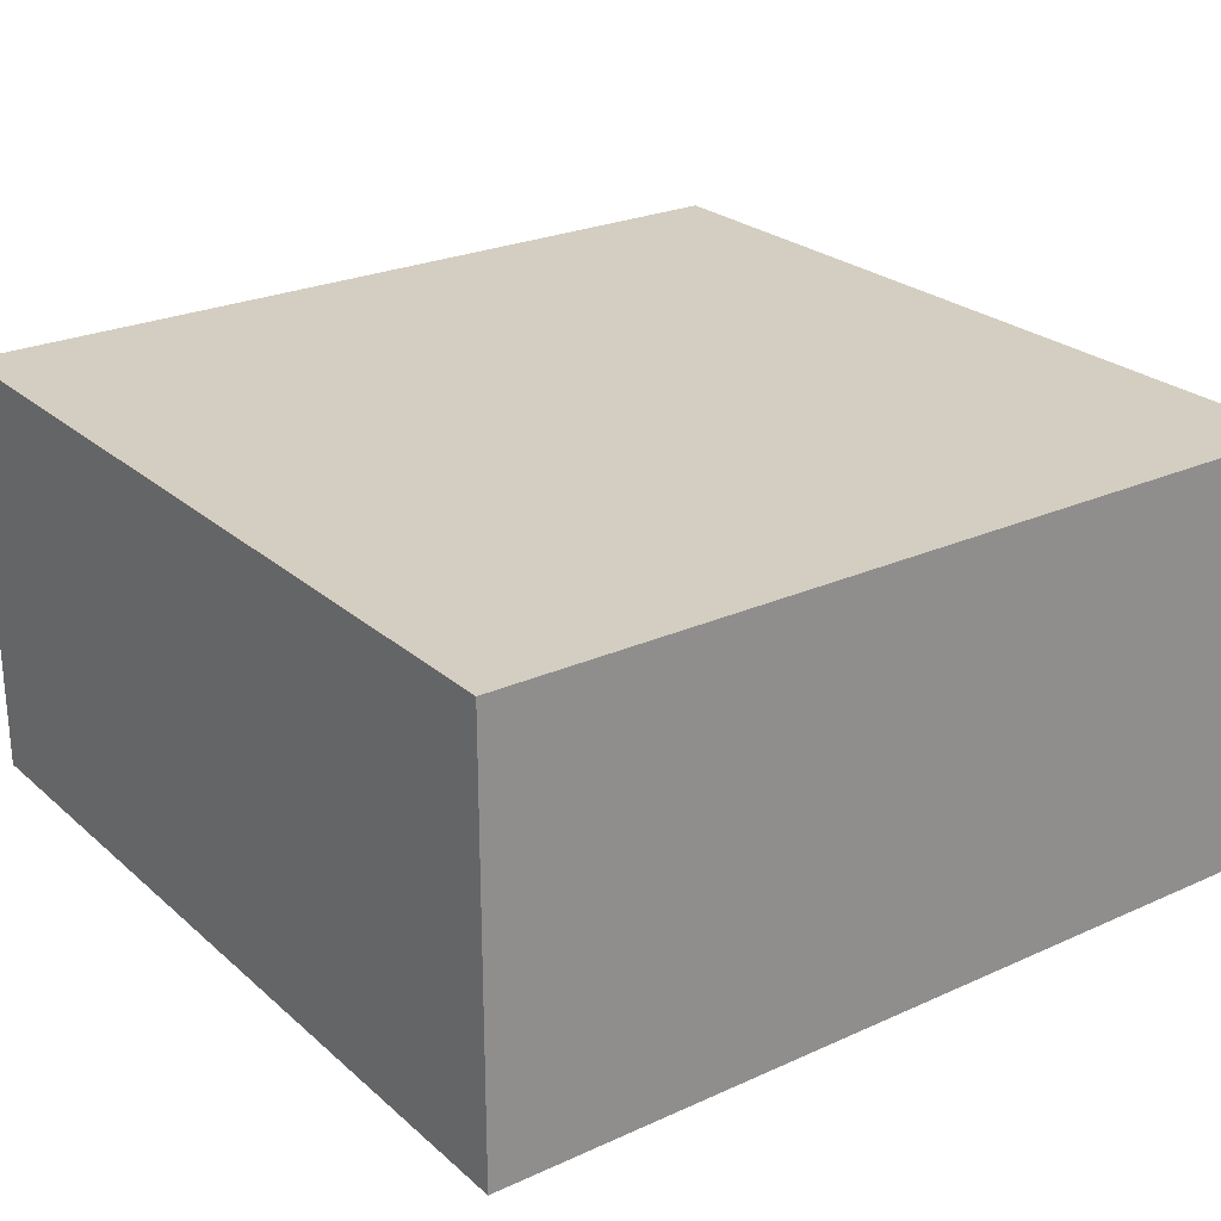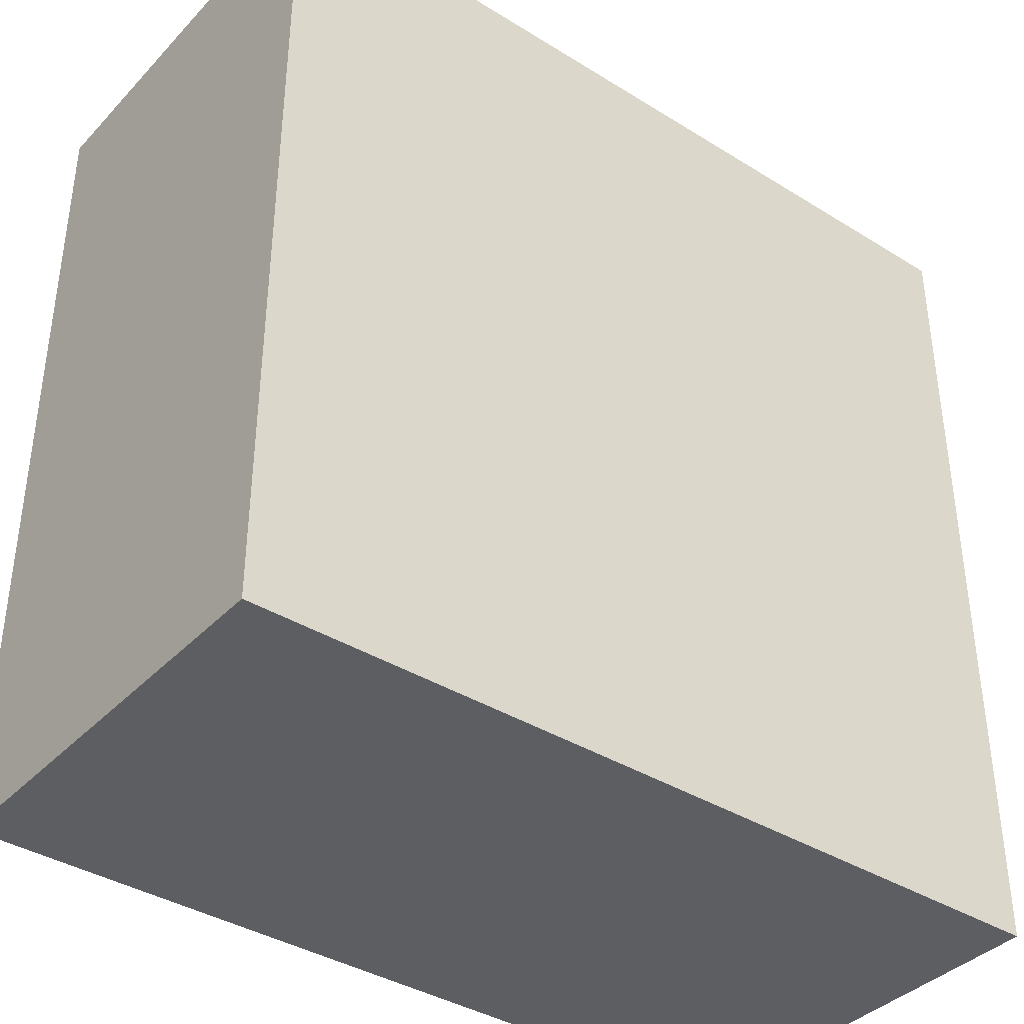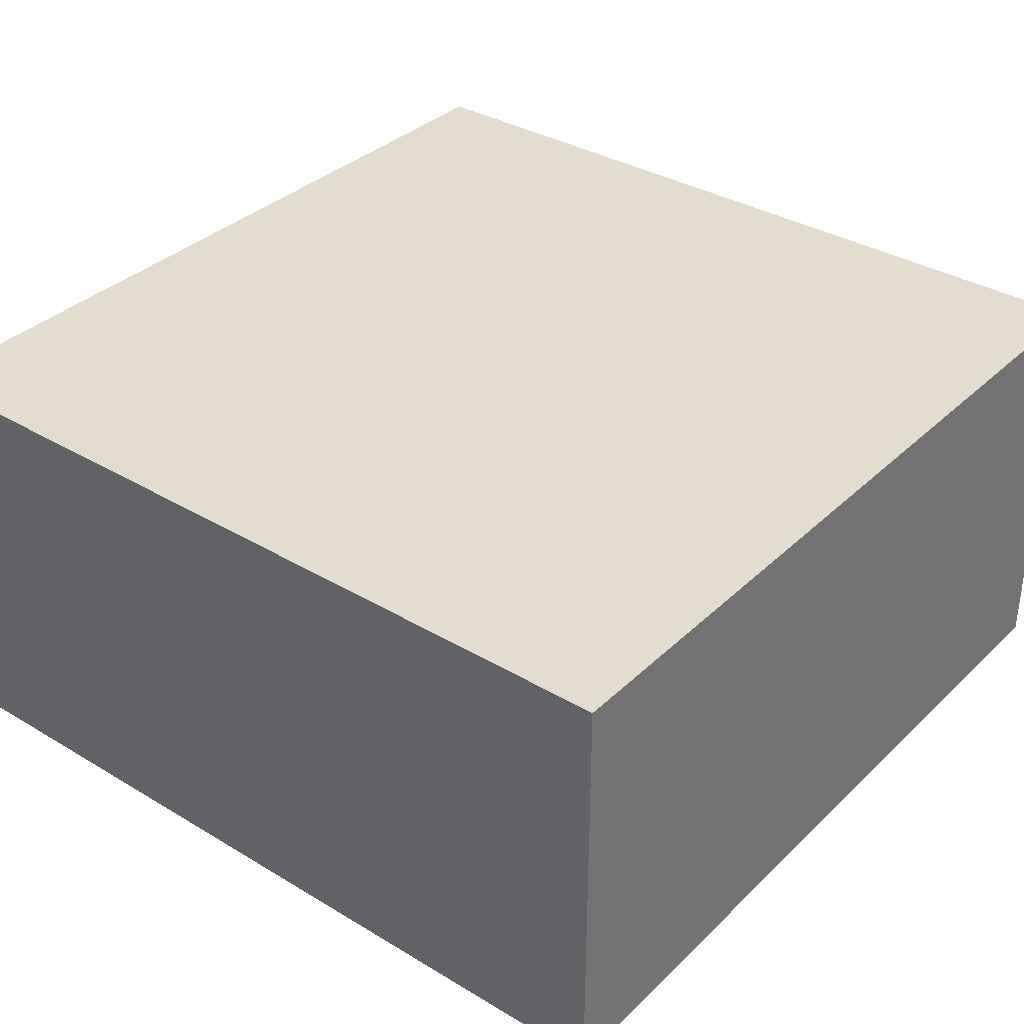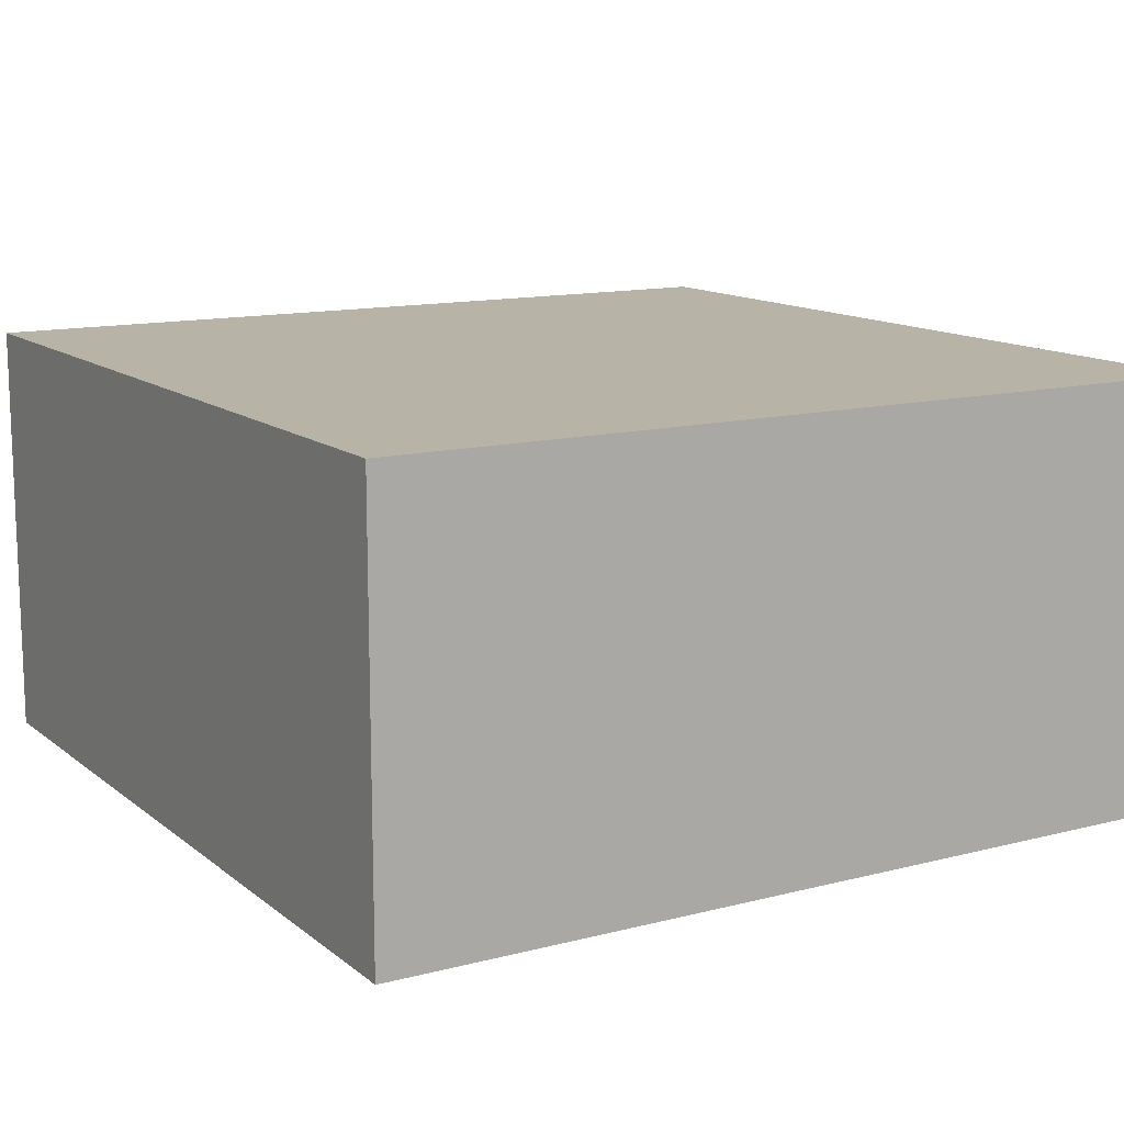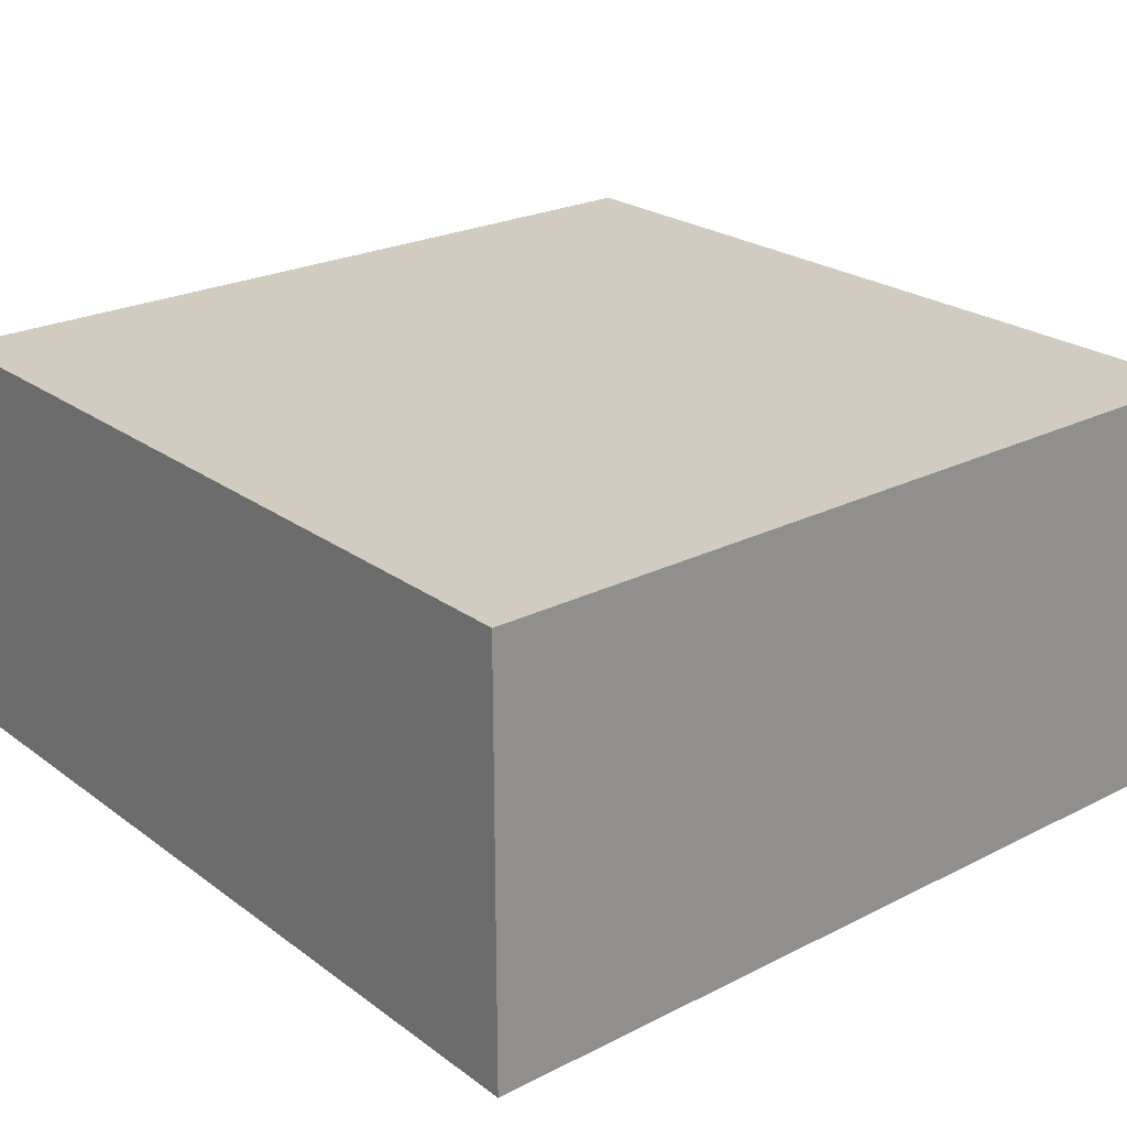
<metadata>
{"format":"obj","ext":"obj","renderer":"f3d","projection":"perspective","resolution":1024,"background":"white","views":[{"elev":25.1,"azim":-126.1,"up":"+Y"},{"elev":-38.5,"azim":142.0,"up":"+Z"},{"elev":34.9,"azim":-51.4,"up":"+Y"},{"elev":12.8,"azim":59.3,"up":"+Y"},{"elev":23.9,"azim":-39.9,"up":"+Y"}]}
</metadata>
<code>
o
v 0 2 0
v 0 2 -4
v 0 2.4 0
v 0 2.4 -4
v 0 3.2 0
v 0 3.2 -4
v 0 3.5 0
v 0 3.5 -4
v 0 3.6 0
v 0 3.6 -4
v 0 3.9 0
v 0 3.9 -4
v 0 4 0
v 0 4 -4
v 4 2 0
v 4 2 -4
v 4 2.4 0
v 4 2.4 -4
v 4 3.2 0
v 4 3.2 -4
v 4 3.5 0
v 4 3.5 -4
v 4 3.6 0
v 4 3.6 -4
v 4 3.9 0
v 4 3.9 -4
v 4 4 0
v 4 4 -4
v 0 2 0
v 0 2.4 0
v 0 3.2 0
v 0 3.5 0
v 0 3.6 0
v 0 3.9 0
v 0 4 0
v 4 2 0
v 4 2.4 0
v 4 3.2 0
v 4 3.5 0
v 4 3.6 0
v 4 3.9 0
v 4 4 0
v 0 2 -4
v 0 2.4 -4
v 0 3.2 -4
v 0 3.5 -4
v 0 3.6 -4
v 0 3.9 -4
v 0 4 -4
v 4 2 -4
v 4 2.4 -4
v 4 3.2 -4
v 4 3.5 -4
v 4 3.6 -4
v 4 3.9 -4
v 4 4 -4
v 0 2 0
v 4 2 0
v 0 2 -4
v 4 2 -4
v 0 4 0
v 4 4 0
v 1.1 4 -0.4
v 1.3 4 -0.4
v 1 4 -0.5
v 1.1 4 -0.5
v 1.2 4 -0.5
v 1.3 4 -0.5
v 2.5 4 -0.5
v 2.7 4 -0.5
v 3.3 4 -0.5
v 3.5 4 -0.5
v 0.9 4 -0.6
v 1 4 -0.6
v 1.1 4 -0.6
v 1.2 4 -0.6
v 2.5 4 -0.6
v 2.6 4 -0.6
v 0.8 4 -0.7
v 0.9 4 -0.7
v 1.1 4 -0.7
v 3.4 4 -0.7
v 3.5 4 -0.7
v 0.7 4 -0.8
v 0.8 4 -0.8
v 2.5 4 -0.8
v 2.6 4 -0.8
v 0.7 4 -0.9
v 0.8 4 -0.9
v 2.4 4 -0.9
v 2.5 4 -0.9
v 2.6 4 -0.9
v 2.7 4 -0.9
v 3.2 4 -0.9
v 3.3 4 -0.9
v 2.3 4 -1
v 2.4 4 -1
v 2.5 4 -1
v 2.6 4 -1
v 3.3 4 -1
v 3.4 4 -1
v 0.7 4 -1.1
v 0.8 4 -1.1
v 2.2 4 -1.1
v 2.3 4 -1.1
v 2.4 4 -1.1
v 2.5 4 -1.1
v 3.1 4 -1.1
v 3.2 4 -1.1
v 3.3 4 -1.1
v 1.1 4 -1.2
v 1.3 4 -1.2
v 0.8 4 -1.3
v 0.9 4 -1.3
v 2.2 4 -1.3
v 2.3 4 -1.3
v 0.6 4 -1.4
v 0.7 4 -1.4
v 0.8 4 -1.4
v 1.1 4 -1.4
v 1.2 4 -1.4
v 2.4 4 -1.4
v 2.5 4 -1.4
v 3.2 4 -1.4
v 3.3 4 -1.4
v 0.5 4 -1.5
v 0.6 4 -1.5
v 2.3 4 -1.5
v 2.4 4 -1.5
v 3.1 4 -1.5
v 3.2 4 -1.5
v 3.3 4 -1.5
v 3.4 4 -1.5
v 0.6 4 -1.6
v 0.7 4 -1.6
v 1.3 4 -1.6
v 1.4 4 -1.6
v 3.3 4 -1.6
v 3.4 4 -1.6
v 0.5 4 -1.7
v 0.6 4 -1.7
v 1.2 4 -1.7
v 1.3 4 -1.7
v 3.1 4 -1.7
v 3.2 4 -1.7
v 1.4 4 -1.8
v 1.5 4 -1.8
v 1.7 4 -1.8
v 1.9 4 -1.8
v 3.2 4 -1.8
v 3.3 4 -1.8
v 1.4 4 -1.9
v 1.5 4 -1.9
v 1.7 4 -1.9
v 1.8 4 -1.9
v 1.9 4 -1.9
v 2 4 -1.9
v 2.4 4 -1.9
v 2.5 4 -1.9
v 3.1 4 -1.9
v 3.2 4 -1.9
v 1.2 4 -2
v 1.3 4 -2
v 1.8 4 -2
v 1.9 4 -2
v 3.2 4 -2
v 3.3 4 -2
v 0.7 4 -2.1
v 0.8 4 -2.1
v 1.3 4 -2.1
v 1.4 4 -2.1
v 1.8 4 -2.1
v 1.9 4 -2.1
v 1.1 4 -2.2
v 1.2 4 -2.2
v 1.3 4 -2.2
v 3.1 4 -2.2
v 3.2 4 -2.2
v 0.6 4 -2.3
v 0.7 4 -2.3
v 1 4 -2.3
v 1.1 4 -2.3
v 1.9 4 -2.3
v 2 4 -2.3
v 3.2 4 -2.3
v 3.3 4 -2.3
v 0.7 4 -2.4
v 0.8 4 -2.4
v 0.9 4 -2.4
v 1 4 -2.4
v 1.1 4 -2.4
v 1.2 4 -2.4
v 1.7 4 -2.4
v 1.8 4 -2.4
v 2.7 4 -2.4
v 2.8 4 -2.4
v 3 4 -2.4
v 3.1 4 -2.4
v 0.5 4 -2.5
v 0.6 4 -2.5
v 0.9 4 -2.5
v 1.1 4 -2.5
v 1.8 4 -2.5
v 1.9 4 -2.5
v 2.6 4 -2.5
v 2.7 4 -2.5
v 2.8 4 -2.5
v 3.1 4 -2.5
v 3.2 4 -2.5
v 0.6 4 -2.6
v 0.7 4 -2.6
v 1.6 4 -2.6
v 1.7 4 -2.6
v 1.8 4 -2.6
v 2.5 4 -2.6
v 2.6 4 -2.6
v 2.7 4 -2.6
v 0.4 4 -2.7
v 0.5 4 -2.7
v 0.6 4 -2.7
v 0.7 4 -2.7
v 1.5 4 -2.7
v 1.6 4 -2.7
v 2.4 4 -2.7
v 2.5 4 -2.7
v 3.1 4 -2.7
v 3.2 4 -2.7
v 0.4 4 -2.8
v 0.6 4 -2.8
v 0.7 4 -2.8
v 0.8 4 -2.8
v 1.5 4 -2.8
v 1.6 4 -2.8
v 2.3 4 -2.8
v 2.4 4 -2.8
v 2.5 4 -2.8
v 2.6 4 -2.8
v 3 4 -2.8
v 3.1 4 -2.8
v 0.6 4 -2.9
v 0.7 4 -2.9
v 1.7 4 -2.9
v 1.8 4 -2.9
v 2.4 4 -2.9
v 2.5 4 -2.9
v 0.8 4 -3
v 0.9 4 -3
v 1.6 4 -3
v 1.7 4 -3
v 2.2 4 -3
v 2.3 4 -3
v 0.7 4 -3.1
v 0.8 4 -3.1
v 0.9 4 -3.1
v 1 4 -3.1
v 1.6 4 -3.1
v 1.7 4 -3.1
v 0.9 4 -3.2
v 1 4 -3.2
v 1.7 4 -3.2
v 1.8 4 -3.2
v 2.3 4 -3.2
v 2.4 4 -3.2
v 0.7 4 -3.4
v 0.8 4 -3.4
v 0.9 4 -3.4
v 1.5 4 -3.4
v 1.6 4 -3.4
v 1.7 4 -3.4
v 3 4 -3.4
v 3.1 4 -3.4
v 3.2 4 -3.4
v 0.6 4 -3.5
v 0.7 4 -3.5
v 0.8 4 -3.5
v 1.4 4 -3.5
v 1.5 4 -3.5
v 2.9 4 -3.5
v 3 4 -3.5
v 0.5 4 -3.6
v 0.6 4 -3.6
v 0.7 4 -3.6
v 1.4 4 -3.6
v 1.6 4 -3.6
v 2.1 4 -3.6
v 2.2 4 -3.6
v 2.9 4 -3.6
v 3.1 4 -3.6
v 0.4 4 -3.7
v 0.5 4 -3.7
v 0.6 4 -3.7
v 2.2 4 -3.7
v 2.3 4 -3.7
v 0.3 4 -3.8
v 0.4 4 -3.8
v 2.1 4 -3.8
v 2.2 4 -3.8
v 0.3 4 -3.9
v 0.5 4 -3.9
v 0 4 -4
v 4 4 -4
f 3 2 1
f 4 2 3
f 5 4 3
f 6 4 5
f 7 6 5
f 8 6 7
f 9 8 7
f 10 8 9
f 11 10 9
f 12 10 11
f 13 12 11
f 14 12 13
f 15 16 17
f 17 16 18
f 17 18 19
f 19 18 20
f 19 20 21
f 21 20 22
f 21 22 23
f 23 22 24
f 23 24 25
f 25 24 26
f 25 26 27
f 27 26 28
f 36 30 29
f 37 31 30
f 37 30 36
f 38 32 31
f 38 31 37
f 39 33 32
f 39 32 38
f 40 34 33
f 40 33 39
f 41 35 34
f 41 34 40
f 42 35 41
f 43 44 50
f 44 45 51
f 50 44 51
f 45 46 52
f 51 45 52
f 46 47 53
f 52 46 53
f 47 48 54
f 53 47 54
f 48 49 55
f 54 48 55
f 55 49 56
f 59 58 57
f 60 58 59
f 61 62 63
f 63 62 64
f 61 63 65
f 63 64 66
f 65 63 66
f 66 64 67
f 64 62 68
f 67 64 68
f 68 62 69
f 69 62 70
f 70 62 71
f 71 62 72
f 61 65 73
f 66 67 74
f 73 65 74
f 65 66 74
f 74 67 75
f 67 68 76
f 75 67 76
f 68 69 76
f 69 70 77
f 76 69 77
f 77 70 78
f 61 73 79
f 74 75 80
f 79 73 80
f 73 74 80
f 77 78 81
f 80 75 81
f 75 76 81
f 76 77 81
f 71 72 82
f 72 62 83
f 82 72 83
f 61 79 84
f 79 80 85
f 84 79 85
f 81 78 86
f 80 81 86
f 78 70 87
f 86 78 87
f 61 84 88
f 84 85 88
f 85 80 89
f 88 85 89
f 80 86 90
f 86 87 91
f 90 86 91
f 87 70 92
f 91 87 92
f 70 71 93
f 92 70 93
f 93 71 94
f 71 82 95
f 94 71 95
f 80 90 96
f 90 91 97
f 96 90 97
f 91 92 97
f 97 92 98
f 93 94 99
f 98 92 99
f 92 93 99
f 94 95 100
f 95 82 100
f 82 83 101
f 100 82 101
f 61 88 102
f 88 89 102
f 89 80 103
f 102 89 103
f 80 96 104
f 97 98 105
f 104 96 105
f 96 97 105
f 105 98 106
f 98 99 107
f 106 98 107
f 99 94 108
f 107 99 108
f 94 100 109
f 108 94 109
f 100 101 110
f 109 100 110
f 80 104 111
f 111 104 112
f 103 80 113
f 102 103 113
f 80 111 114
f 113 80 114
f 112 104 115
f 105 106 115
f 104 105 115
f 115 106 116
f 61 102 117
f 102 113 118
f 117 102 118
f 113 114 119
f 118 113 119
f 114 111 120
f 119 114 120
f 111 112 120
f 120 112 121
f 116 106 122
f 106 107 122
f 107 108 122
f 122 108 123
f 108 109 124
f 109 110 124
f 110 101 125
f 124 110 125
f 61 117 126
f 117 118 127
f 126 117 127
f 115 116 128
f 122 123 128
f 116 122 128
f 128 123 129
f 108 124 130
f 123 108 130
f 124 125 130
f 130 125 131
f 125 101 132
f 131 125 132
f 101 83 133
f 132 101 133
f 127 118 134
f 126 127 134
f 118 119 135
f 134 118 135
f 120 121 135
f 119 120 135
f 121 112 136
f 115 128 136
f 128 129 136
f 112 115 136
f 136 129 137
f 131 132 138
f 132 133 138
f 133 83 139
f 138 133 139
f 126 134 140
f 61 126 140
f 134 135 141
f 140 134 141
f 135 121 142
f 141 135 142
f 136 137 142
f 121 136 142
f 142 137 143
f 123 130 144
f 130 131 144
f 131 138 145
f 144 131 145
f 137 129 146
f 143 137 146
f 146 129 147
f 147 129 148
f 148 129 149
f 145 138 150
f 144 145 150
f 138 139 151
f 150 138 151
f 143 146 152
f 146 147 152
f 147 148 153
f 152 147 153
f 148 149 154
f 153 148 154
f 154 149 155
f 149 129 156
f 155 149 156
f 156 129 157
f 129 123 158
f 157 129 158
f 123 144 159
f 158 123 159
f 144 150 160
f 159 144 160
f 150 151 161
f 160 150 161
f 140 141 162
f 142 143 162
f 141 142 162
f 143 152 163
f 162 143 163
f 156 157 164
f 154 155 164
f 152 153 164
f 153 154 164
f 155 156 164
f 164 157 165
f 161 151 166
f 158 159 166
f 160 161 166
f 157 158 166
f 159 160 166
f 151 139 167
f 166 151 167
f 140 162 168
f 168 162 169
f 163 152 170
f 162 163 170
f 164 165 171
f 170 152 171
f 152 164 171
f 171 165 172
f 165 157 173
f 172 165 173
f 169 162 174
f 162 170 175
f 174 162 175
f 171 172 176
f 175 170 176
f 170 171 176
f 157 166 177
f 166 167 178
f 177 166 178
f 140 168 179
f 168 169 180
f 179 168 180
f 169 174 181
f 174 175 182
f 181 174 182
f 173 157 183
f 172 173 183
f 157 177 184
f 183 157 184
f 178 167 185
f 177 178 185
f 167 139 186
f 185 167 186
f 180 169 187
f 179 180 187
f 169 181 188
f 187 169 188
f 188 181 189
f 181 182 190
f 189 181 190
f 182 175 191
f 190 182 191
f 175 176 192
f 191 175 192
f 176 172 193
f 192 176 193
f 172 183 194
f 193 172 194
f 184 177 195
f 183 184 195
f 195 177 196
f 196 177 197
f 177 185 198
f 197 177 198
f 140 179 199
f 61 140 199
f 179 187 200
f 199 179 200
f 189 190 201
f 188 189 201
f 190 191 201
f 187 188 201
f 191 192 202
f 201 191 202
f 192 193 202
f 194 183 203
f 193 194 203
f 183 195 204
f 203 183 204
f 204 195 205
f 195 196 206
f 205 195 206
f 196 197 207
f 206 196 207
f 198 185 208
f 197 198 208
f 185 186 209
f 208 185 209
f 200 187 210
f 199 200 210
f 187 201 211
f 210 187 211
f 201 202 211
f 202 193 212
f 211 202 212
f 193 203 213
f 212 193 213
f 204 205 214
f 213 203 214
f 203 204 214
f 214 205 215
f 205 206 216
f 215 205 216
f 206 207 217
f 216 206 217
f 61 199 218
f 199 210 219
f 218 199 219
f 210 211 220
f 219 210 220
f 211 212 220
f 220 212 221
f 221 212 222
f 212 213 223
f 222 212 223
f 214 215 224
f 213 214 224
f 215 216 225
f 224 215 225
f 208 209 226
f 197 208 226
f 209 186 227
f 226 209 227
f 218 219 228
f 61 218 228
f 219 220 228
f 220 221 228
f 228 221 229
f 221 222 230
f 229 221 230
f 230 222 231
f 222 223 232
f 231 222 232
f 223 213 233
f 232 223 233
f 213 224 234
f 224 225 235
f 234 224 235
f 225 216 236
f 235 225 236
f 216 217 237
f 236 216 237
f 217 207 238
f 237 217 238
f 197 226 238
f 207 197 238
f 226 227 238
f 238 227 239
f 229 230 240
f 228 229 240
f 230 231 240
f 240 231 241
f 233 213 242
f 213 234 242
f 242 234 243
f 235 236 244
f 234 235 244
f 236 237 245
f 244 236 245
f 238 239 245
f 237 238 245
f 232 233 246
f 231 232 246
f 241 231 246
f 246 233 247
f 242 243 248
f 247 233 248
f 233 242 248
f 248 243 249
f 243 234 250
f 234 244 251
f 250 234 251
f 246 247 252
f 241 246 252
f 240 241 252
f 252 247 253
f 248 249 254
f 253 247 254
f 247 248 254
f 254 249 255
f 255 249 256
f 249 243 257
f 256 249 257
f 253 254 258
f 254 255 258
f 255 256 259
f 258 255 259
f 257 243 260
f 256 257 260
f 243 250 261
f 260 243 261
f 251 244 262
f 250 251 262
f 244 245 263
f 262 244 263
f 252 253 264
f 240 252 264
f 253 258 265
f 264 253 265
f 258 259 266
f 265 258 266
f 259 256 267
f 266 259 267
f 256 260 268
f 267 256 268
f 260 261 269
f 268 260 269
f 245 239 270
f 263 245 270
f 262 263 270
f 239 227 271
f 270 239 271
f 227 186 272
f 271 227 272
f 228 240 273
f 240 264 273
f 264 265 274
f 273 264 274
f 266 267 275
f 274 265 275
f 265 266 275
f 275 267 276
f 267 268 277
f 276 267 277
f 262 270 278
f 270 271 279
f 278 270 279
f 228 273 280
f 273 274 281
f 280 273 281
f 275 276 282
f 281 274 282
f 274 275 282
f 276 277 283
f 282 276 283
f 277 268 284
f 283 277 284
f 268 269 284
f 269 261 285
f 284 269 285
f 261 250 285
f 250 262 286
f 285 250 286
f 262 278 287
f 278 279 287
f 271 272 288
f 287 279 288
f 279 271 288
f 228 280 289
f 61 228 289
f 280 281 290
f 289 280 290
f 283 284 291
f 290 281 291
f 282 283 291
f 281 282 291
f 284 285 291
f 285 286 292
f 286 262 292
f 287 288 293
f 292 262 293
f 262 287 293
f 61 289 294
f 289 290 295
f 294 289 295
f 291 285 296
f 290 291 296
f 285 292 296
f 292 293 297
f 296 292 297
f 61 294 298
f 294 295 298
f 295 290 299
f 298 295 299
f 296 297 299
f 290 296 299
f 61 298 300
f 298 299 300
f 288 272 301
f 300 299 301
f 297 293 301
f 272 186 301
f 186 139 301
f 299 297 301
f 139 83 301
f 83 62 301
f 293 288 301

</code>
